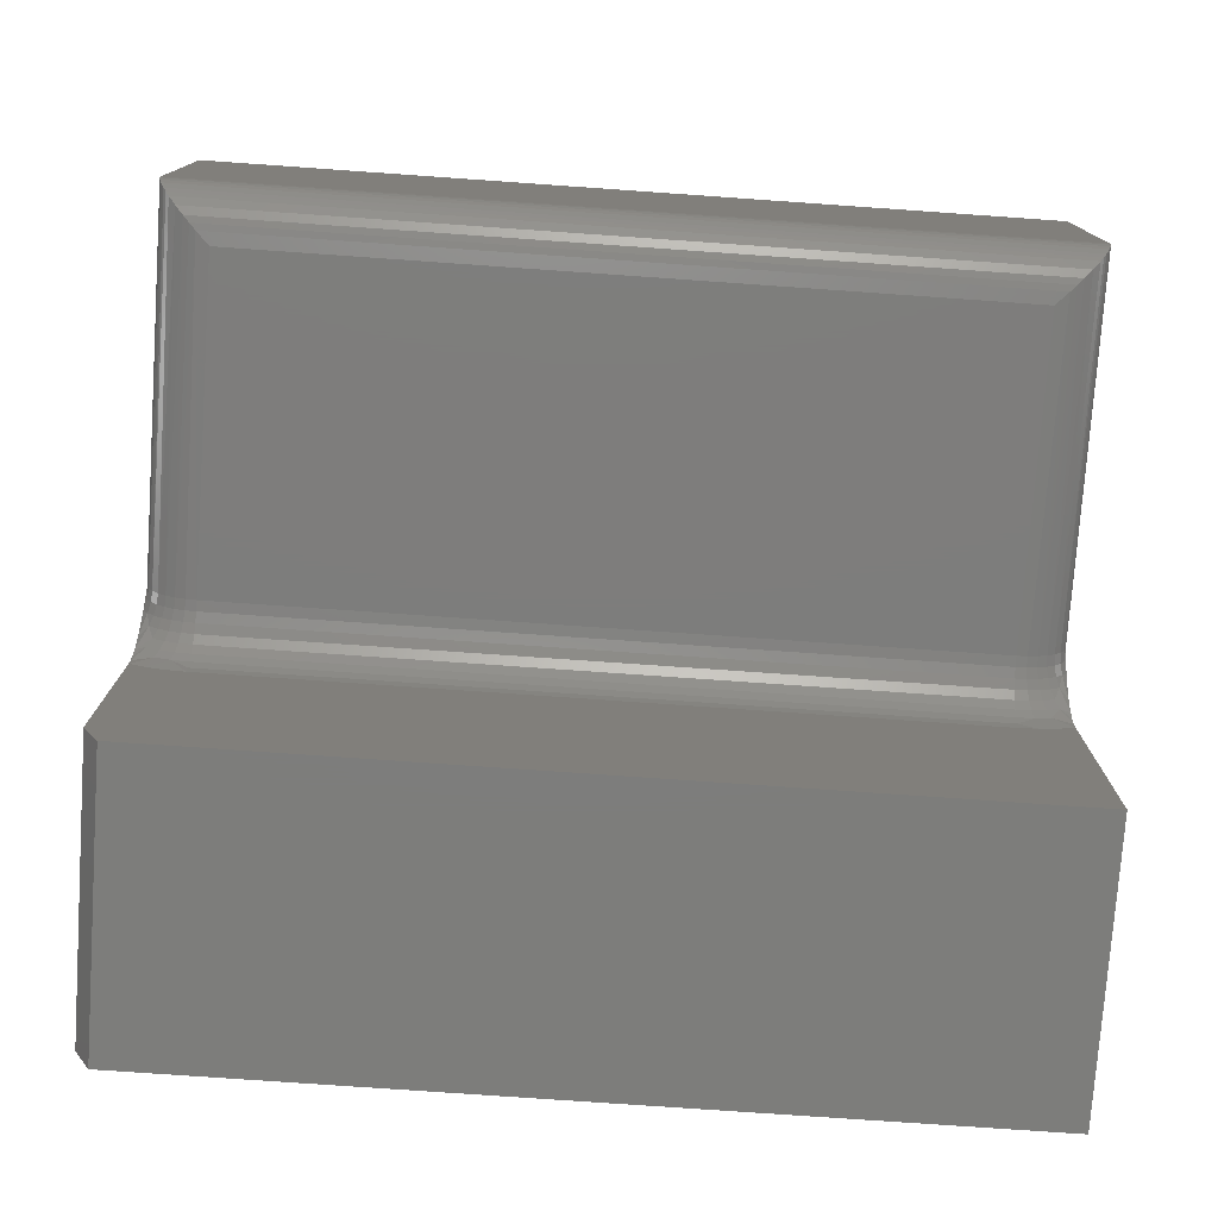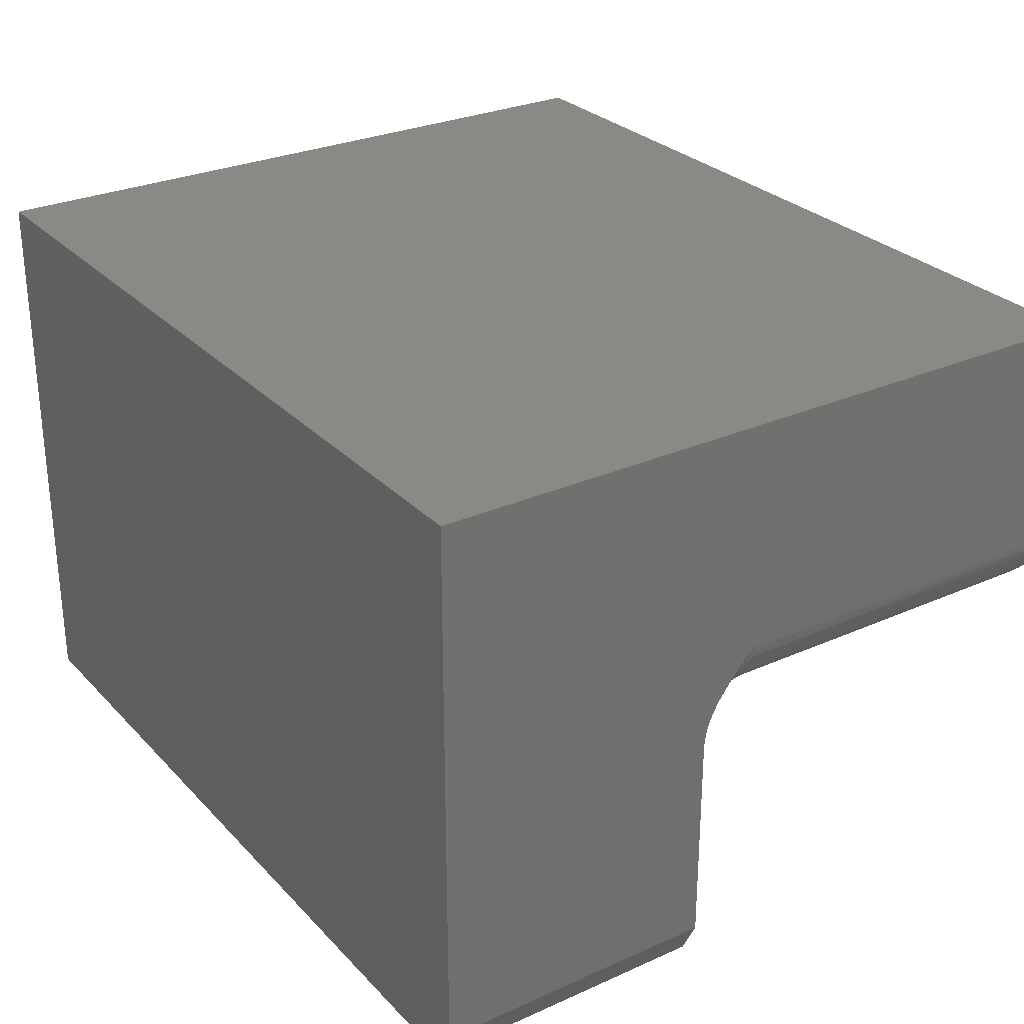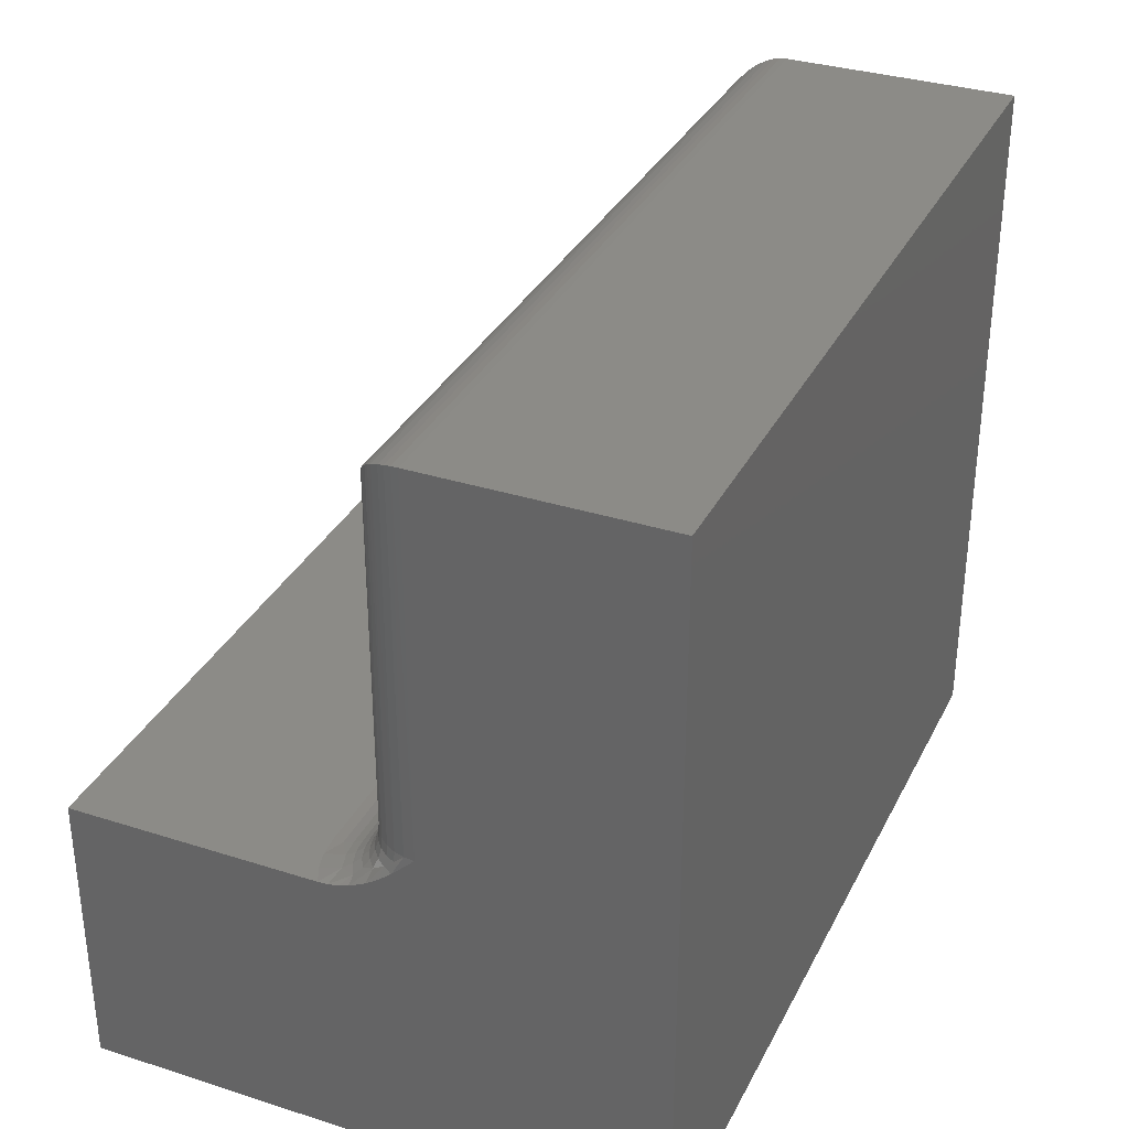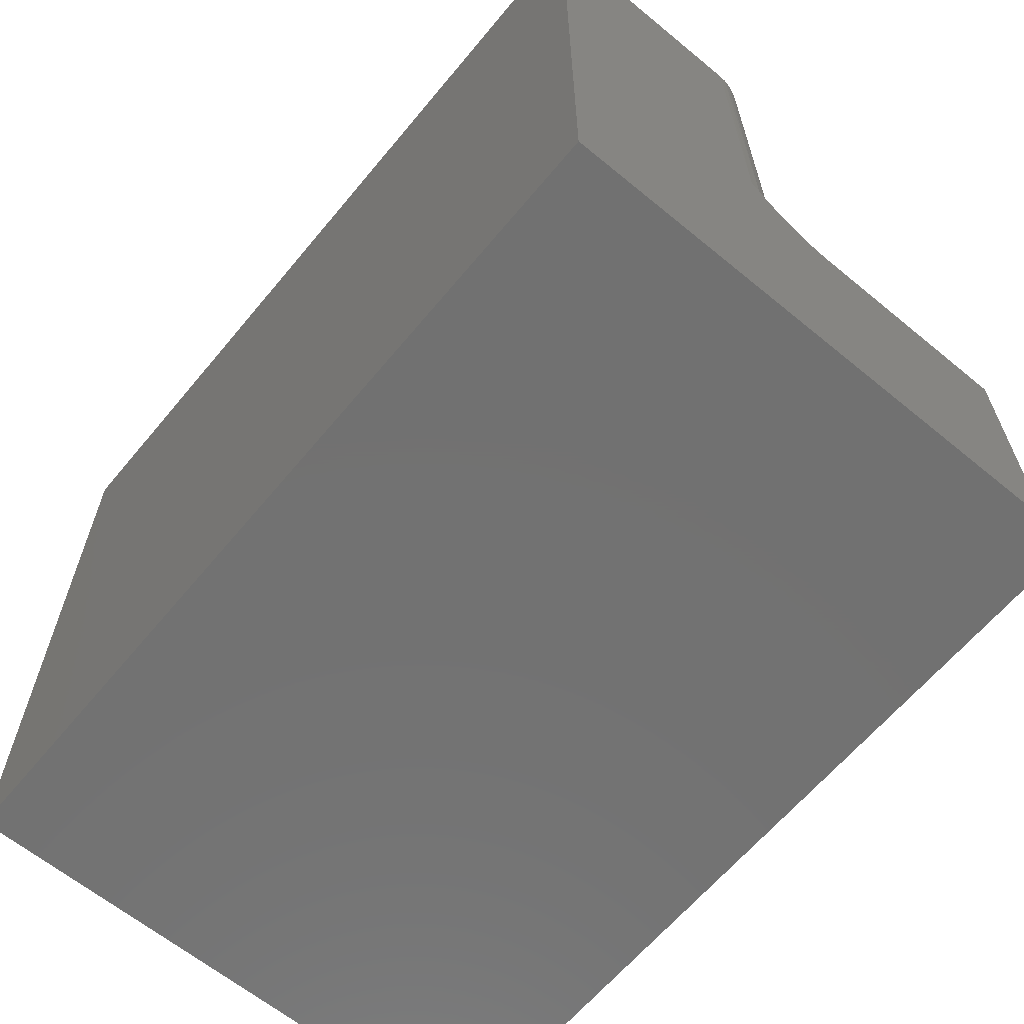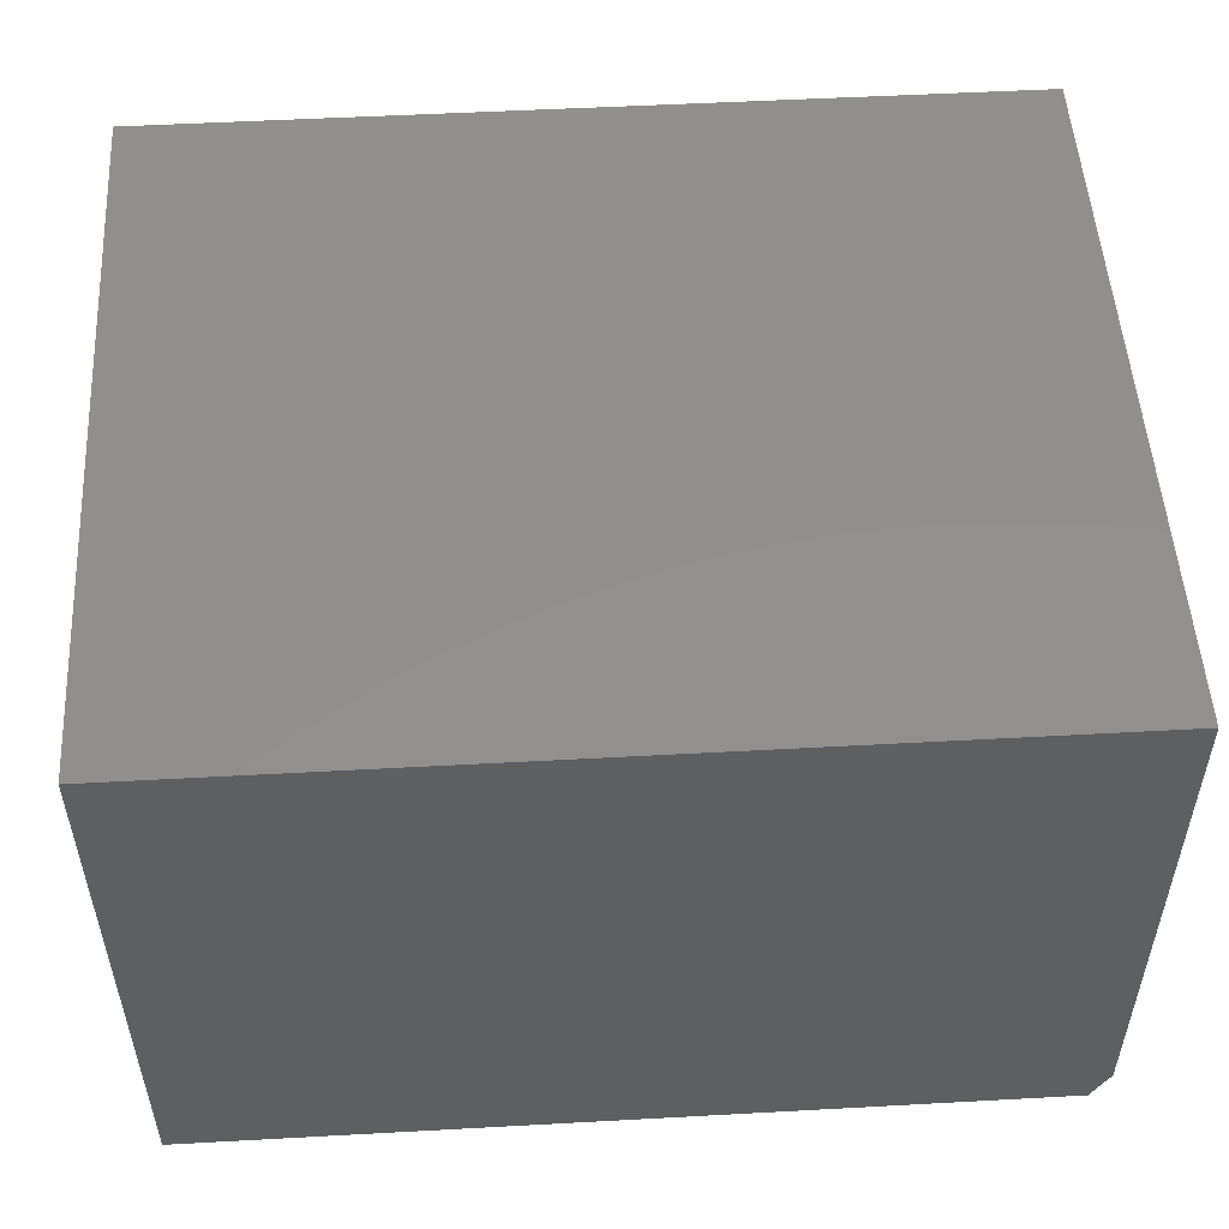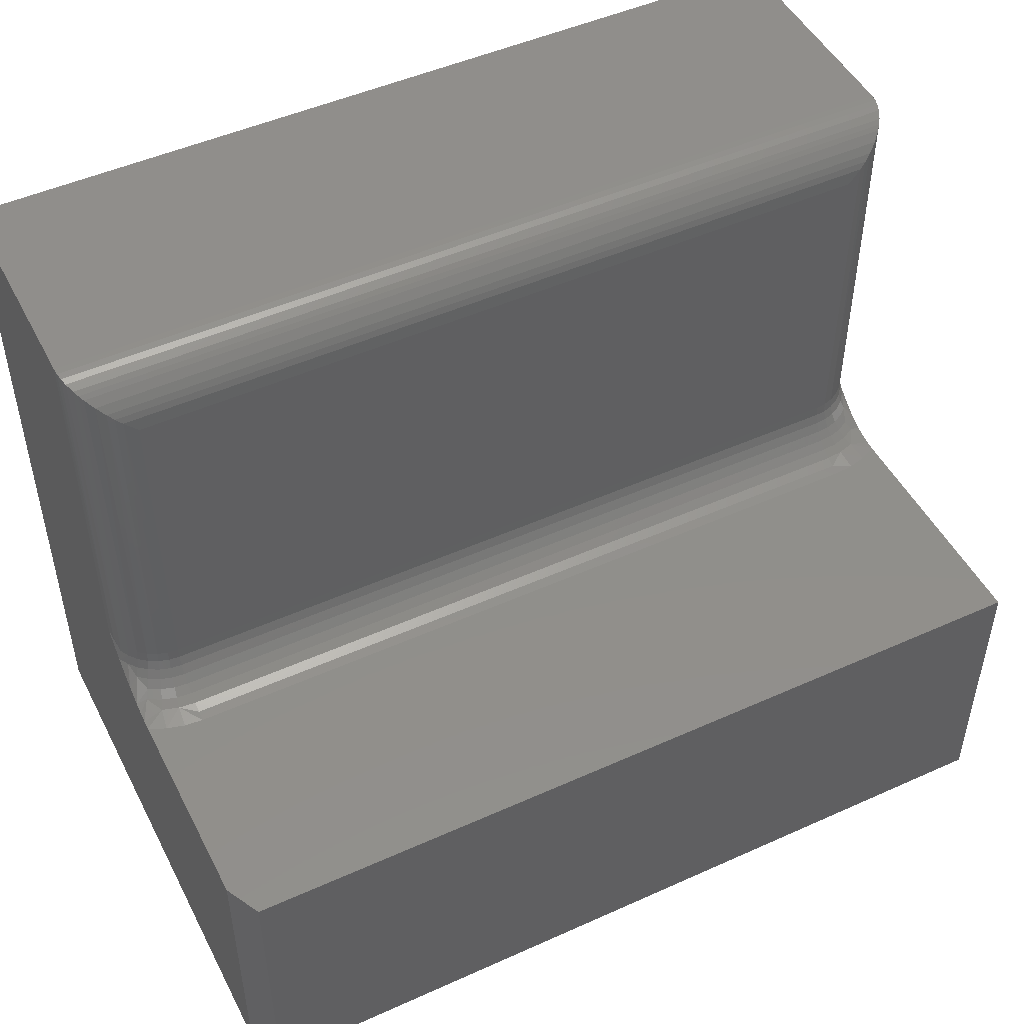
<metadata>
{"format":"stl","ext":"stl","renderer":"f3d","projection":"perspective","resolution":1024,"background":"white","views":[{"elev":-76.8,"azim":-4.0,"up":"+Y"},{"elev":28.3,"azim":-123.9,"up":"+Y"},{"elev":33.3,"azim":113.6,"up":"+Z"},{"elev":-63.6,"azim":-129.7,"up":"+Z"},{"elev":51.9,"azim":176.6,"up":"+Y"},{"elev":48.8,"azim":-26.6,"up":"+Z"}]}
</metadata>
<code>
# stl→obj: 132 verts, 260 faces
v -0.7344 2.776e-17 0.25
v 0 5.551e-17 0.25
v -0.04688 0.2031 0.25
v -0.7031 0.2031 0.25
v -0.7194 0.2045 0.25
v -0.7352 0.2088 0.25
v -0.75 0.2157 0.25
v -0.75 0.03125 0.25
v 0 0.2157 0.25
v -0.01481 0.2088 0.25
v -0.0306 0.2045 0.25
v -0.75 0.5 -3.062e-17
v -0.75 0.03125 -1.914e-18
v -0.75 0.2241 0.2506
v -0.75 0.2331 0.2523
v -0.75 0.2416 0.2551
v -0.75 0.2558 0.2621
v -0.75 0.2673 0.2698
v -0.75 0.2774 0.2782
v -0.75 0.2969 0.2969
v -0.75 0.2969 0.625
v -0.75 0.5 0.625
v 0 0 0
v -0.7344 0 0
v 0 0.5 -3.062e-17
v -0.7496 0.2911 0.6246
v -0.7491 0.2877 0.2969
v -0.7031 0.25 0.2969
v -0.7144 0.2514 0.5894
v -0.7123 0.2509 0.2969
v -0.7031 0.25 0.5781
v -0.7486 0.2855 0.6236
v -0.7469 0.2801 0.6219
v -0.7464 0.2789 0.2969
v -0.7436 0.2732 0.6186
v -0.7421 0.2708 0.2969
v -0.7411 0.2693 0.6161
v -0.7383 0.2658 0.6133
v -0.7363 0.2637 0.2969
v -0.732 0.26 0.607
v -0.7292 0.2579 0.2969
v -0.7252 0.2555 0.6002
v -0.7211 0.2536 0.2969
v -0.7199 0.2531 0.5949
v -0.04688 0.25 0.5781
v -0.03773 0.2509 0.2969
v -0.03561 0.2514 0.5894
v -0.04688 0.25 0.2969
v 0 0.2969 0.2969
v -0.0003595 0.2911 0.6246
v -0.0009007 0.2877 0.2969
v 0 0.2969 0.625
v -0.02894 0.2536 0.2969
v -0.03013 0.2531 0.5949
v -0.02477 0.2555 0.6002
v -0.02083 0.2579 0.2969
v -0.01796 0.26 0.607
v -0.01373 0.2637 0.2969
v -0.01174 0.2658 0.6133
v -0.0079 0.2708 0.2969
v -0.00894 0.2693 0.6161
v -0.006413 0.2732 0.6186
v -0.003568 0.2789 0.2969
v -0.003121 0.2801 0.6219
v -0.001402 0.2855 0.6236
v 0 0.5 0.625
v 0 0.2774 0.2782
v 0 0.2673 0.2698
v 0 0.2558 0.2621
v 0 0.2416 0.2551
v 0 0.2331 0.2523
v 0 0.2241 0.2506
v -0.7031 0.2123 0.2509
v -0.7179 0.2225 0.2536
v -0.7321 0.2268 0.2536
v -0.7473 0.2786 0.2877
v -0.7407 0.2406 0.2579
v -0.7419 0.2581 0.2708
v -0.7368 0.2465 0.2637
v -0.7451 0.2689 0.2789
v -0.7031 0.2211 0.2536
v -0.7031 0.2292 0.2579
v -0.7163 0.2305 0.2579
v -0.7031 0.2363 0.2637
v -0.7149 0.2374 0.2637
v -0.7031 0.2421 0.2708
v -0.7138 0.2432 0.2708
v -0.7031 0.2464 0.2789
v -0.713 0.2474 0.2789
v -0.7031 0.2491 0.2877
v -0.7124 0.25 0.2877
v -0.729 0.2343 0.2579
v -0.7263 0.2409 0.2637
v -0.7241 0.2463 0.2708
v -0.7224 0.2503 0.2789
v -0.7214 0.2527 0.2877
v -0.7336 0.2513 0.2708
v -0.7311 0.2549 0.2789
v -0.7297 0.2572 0.2877
v -0.7388 0.2612 0.2789
v -0.7369 0.2631 0.2877
v -0.7428 0.2703 0.2877
v -0.01786 0.2268 0.2536
v -0.002736 0.2786 0.2877
v -0.004933 0.2689 0.2789
v -0.008143 0.2581 0.2708
v -0.01321 0.2465 0.2637
v -0.009259 0.2406 0.2579
v -0.03208 0.2225 0.2536
v -0.04688 0.2123 0.2509
v -0.04688 0.2211 0.2536
v -0.03367 0.2305 0.2579
v -0.04688 0.2292 0.2579
v -0.03505 0.2374 0.2637
v -0.04688 0.2363 0.2637
v -0.03619 0.2432 0.2708
v -0.04688 0.2421 0.2708
v -0.03703 0.2474 0.2789
v -0.04688 0.2464 0.2789
v -0.03755 0.25 0.2877
v -0.04688 0.2491 0.2877
v -0.007151 0.2703 0.2877
v -0.01121 0.2612 0.2789
v -0.01309 0.2631 0.2877
v -0.01644 0.2513 0.2708
v -0.01885 0.2549 0.2789
v -0.02033 0.2572 0.2877
v -0.02096 0.2343 0.2579
v -0.02368 0.2409 0.2637
v -0.02591 0.2463 0.2708
v -0.02757 0.2503 0.2789
v -0.02859 0.2527 0.2877
f 1 2 3
f 1 3 4
f 1 4 5
f 1 5 6
f 1 6 7
f 1 7 8
f 2 9 10
f 2 10 11
f 2 11 3
f 12 13 8
f 12 8 7
f 12 7 14
f 12 14 15
f 12 15 16
f 12 16 17
f 12 17 18
f 12 18 19
f 12 19 20
f 12 20 21
f 12 21 22
f 2 1 23
f 23 1 24
f 13 12 24
f 24 12 25
f 24 25 23
f 8 13 1
f 1 13 24
f 20 26 21
f 20 27 26
f 28 29 30
f 28 31 29
f 27 32 26
f 33 32 27
f 27 34 33
f 35 33 34
f 34 36 35
f 35 36 37
f 38 37 36
f 36 39 38
f 40 38 39
f 39 41 40
f 42 40 41
f 41 43 42
f 42 43 44
f 29 44 43
f 43 30 29
f 45 46 47
f 45 48 46
f 49 50 51
f 49 52 50
f 47 46 53
f 53 54 47
f 55 54 53
f 53 56 55
f 55 56 57
f 57 56 58
f 57 58 59
f 59 58 60
f 60 61 59
f 62 61 60
f 60 63 62
f 62 63 64
f 64 63 51
f 51 65 64
f 65 51 50
f 45 31 48
f 48 31 28
f 25 66 52
f 25 52 49
f 25 49 67
f 25 67 68
f 25 68 69
f 25 69 70
f 25 70 71
f 25 71 72
f 25 72 9
f 25 9 2
f 25 2 23
f 73 74 4
f 74 5 4
f 6 75 7
f 75 14 7
f 19 76 20
f 76 27 20
f 5 74 6
f 77 15 14
f 14 75 77
f 78 17 16
f 16 79 78
f 77 79 16
f 80 18 17
f 17 78 80
f 16 15 77
f 34 27 76
f 73 81 74
f 74 81 82
f 74 82 83
f 83 82 84
f 83 84 85
f 85 84 86
f 85 86 87
f 87 86 88
f 87 88 89
f 89 88 90
f 89 90 91
f 91 90 28
f 91 28 30
f 6 74 75
f 75 74 83
f 75 83 92
f 92 83 85
f 92 85 93
f 93 85 87
f 93 87 94
f 94 87 89
f 94 89 95
f 95 89 91
f 95 91 96
f 96 91 30
f 96 30 43
f 75 92 77
f 77 92 93
f 77 93 79
f 79 93 94
f 79 94 97
f 97 94 95
f 97 95 98
f 98 95 96
f 98 96 99
f 99 96 43
f 99 43 41
f 79 97 78
f 78 97 98
f 78 98 100
f 100 98 99
f 100 99 101
f 101 99 41
f 101 41 39
f 78 100 80
f 80 100 101
f 80 101 102
f 102 101 39
f 102 39 36
f 18 80 19
f 19 80 102
f 19 102 76
f 76 102 36
f 76 36 34
f 72 103 9
f 103 10 9
f 51 63 104
f 51 104 67
f 51 67 49
f 105 106 69
f 68 105 69
f 106 107 108
f 106 108 70
f 69 106 70
f 108 103 72
f 71 108 72
f 109 110 11
f 10 109 11
f 11 110 3
f 71 70 108
f 110 109 111
f 111 109 112
f 111 112 113
f 113 112 114
f 113 114 115
f 115 114 116
f 115 116 117
f 117 116 118
f 117 118 119
f 119 118 120
f 119 120 121
f 121 120 46
f 121 46 48
f 68 67 105
f 105 67 104
f 105 104 122
f 122 104 63
f 122 63 60
f 106 105 123
f 123 105 122
f 123 122 124
f 124 122 60
f 124 60 58
f 107 106 125
f 125 106 123
f 125 123 126
f 126 123 124
f 126 124 127
f 127 124 58
f 127 58 56
f 103 108 128
f 128 108 107
f 128 107 129
f 129 107 125
f 129 125 130
f 130 125 126
f 130 126 131
f 131 126 127
f 131 127 132
f 132 127 56
f 132 56 53
f 10 103 109
f 109 103 128
f 109 128 112
f 112 128 129
f 112 129 114
f 114 129 130
f 114 130 116
f 116 130 131
f 116 131 118
f 118 131 132
f 118 132 120
f 120 132 53
f 120 53 46
f 115 82 113
f 113 82 81
f 113 81 111
f 111 81 73
f 111 73 110
f 110 73 4
f 110 4 3
f 82 115 84
f 84 115 117
f 84 117 86
f 86 117 119
f 86 119 88
f 88 119 121
f 88 121 90
f 90 121 48
f 90 48 28
f 66 22 52
f 52 22 21
f 31 47 29
f 31 45 47
f 50 32 65
f 65 32 33
f 65 33 64
f 64 33 35
f 64 35 62
f 62 35 37
f 62 37 61
f 61 37 38
f 61 38 59
f 59 38 40
f 59 40 57
f 57 40 42
f 57 42 55
f 55 42 44
f 55 44 54
f 54 44 29
f 54 29 47
f 52 21 50
f 50 21 26
f 50 26 32
f 25 12 66
f 66 12 22

</code>
